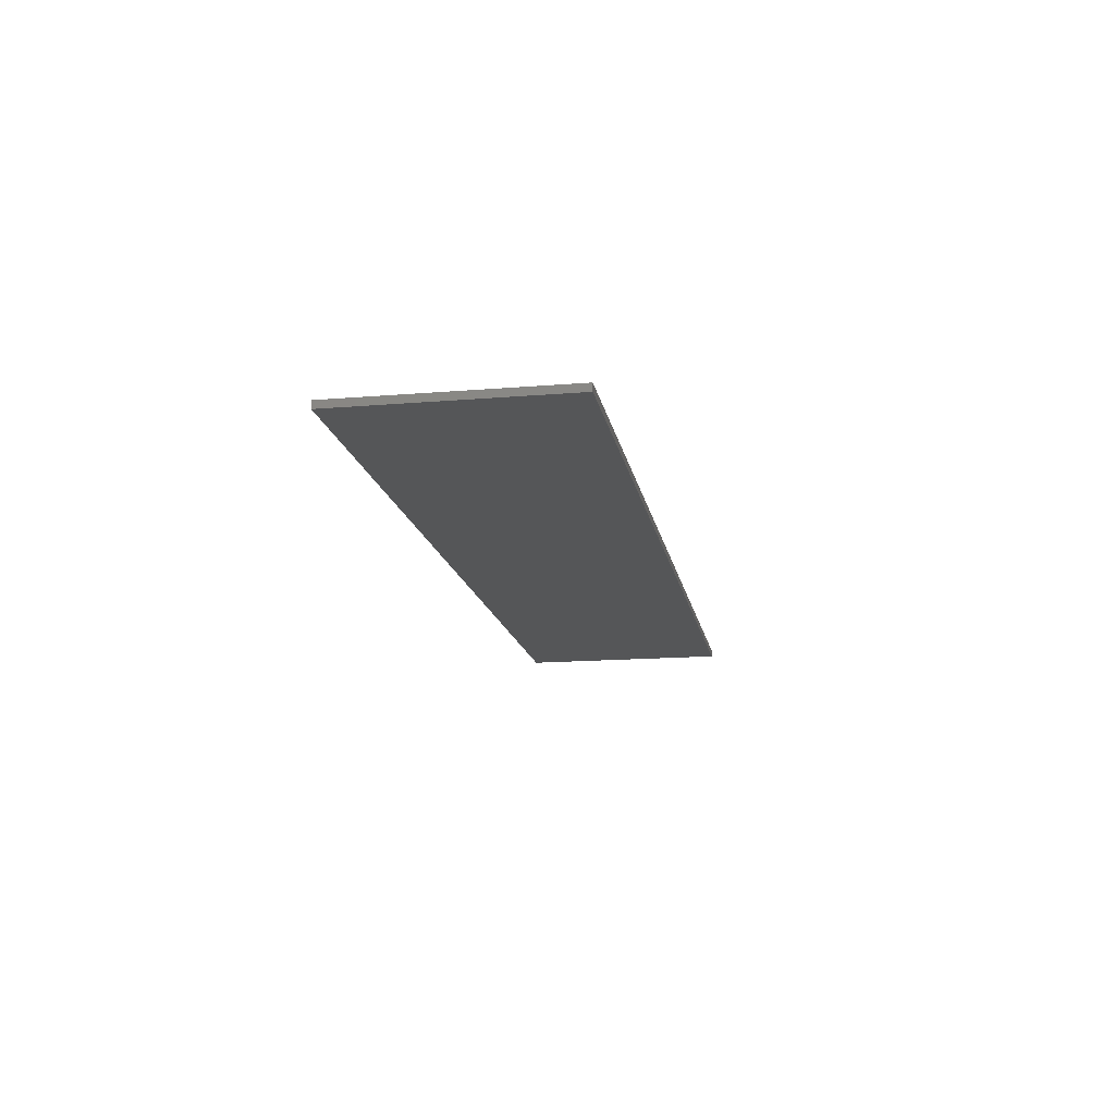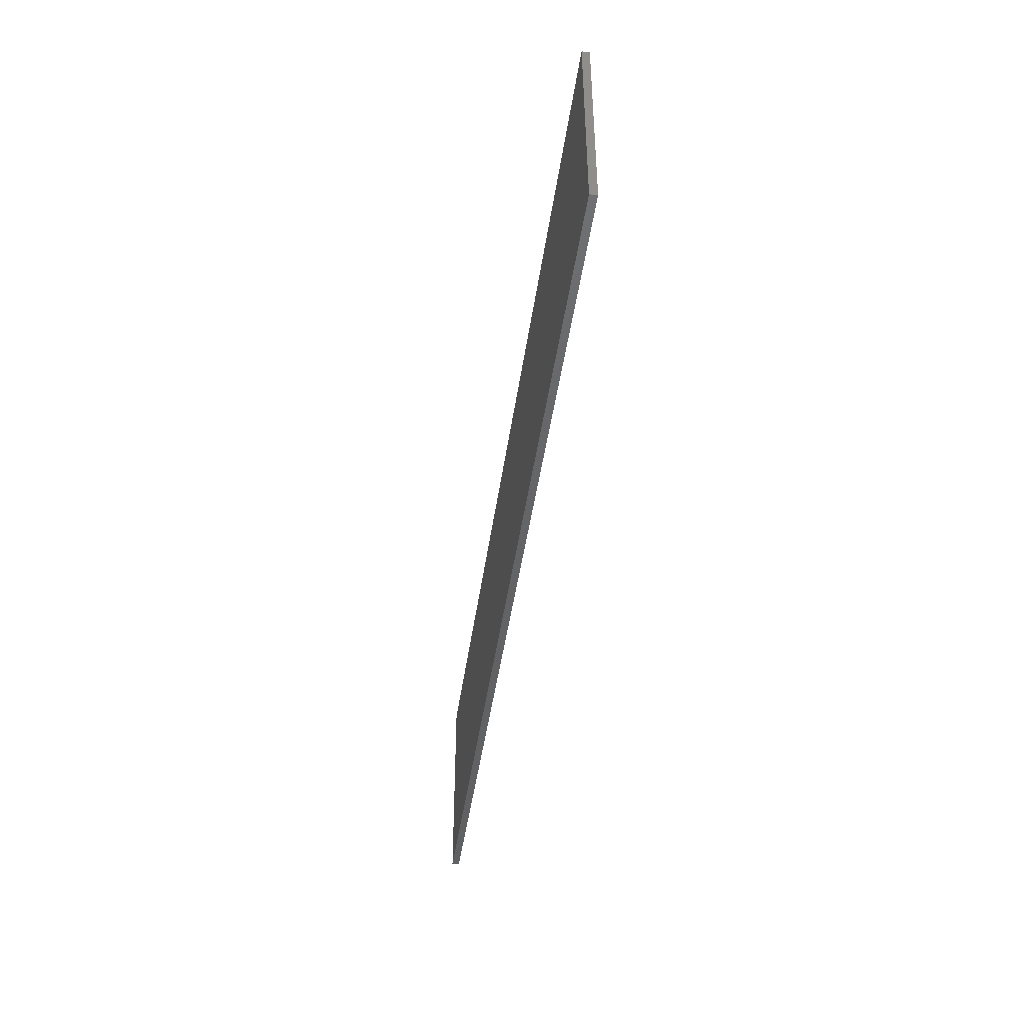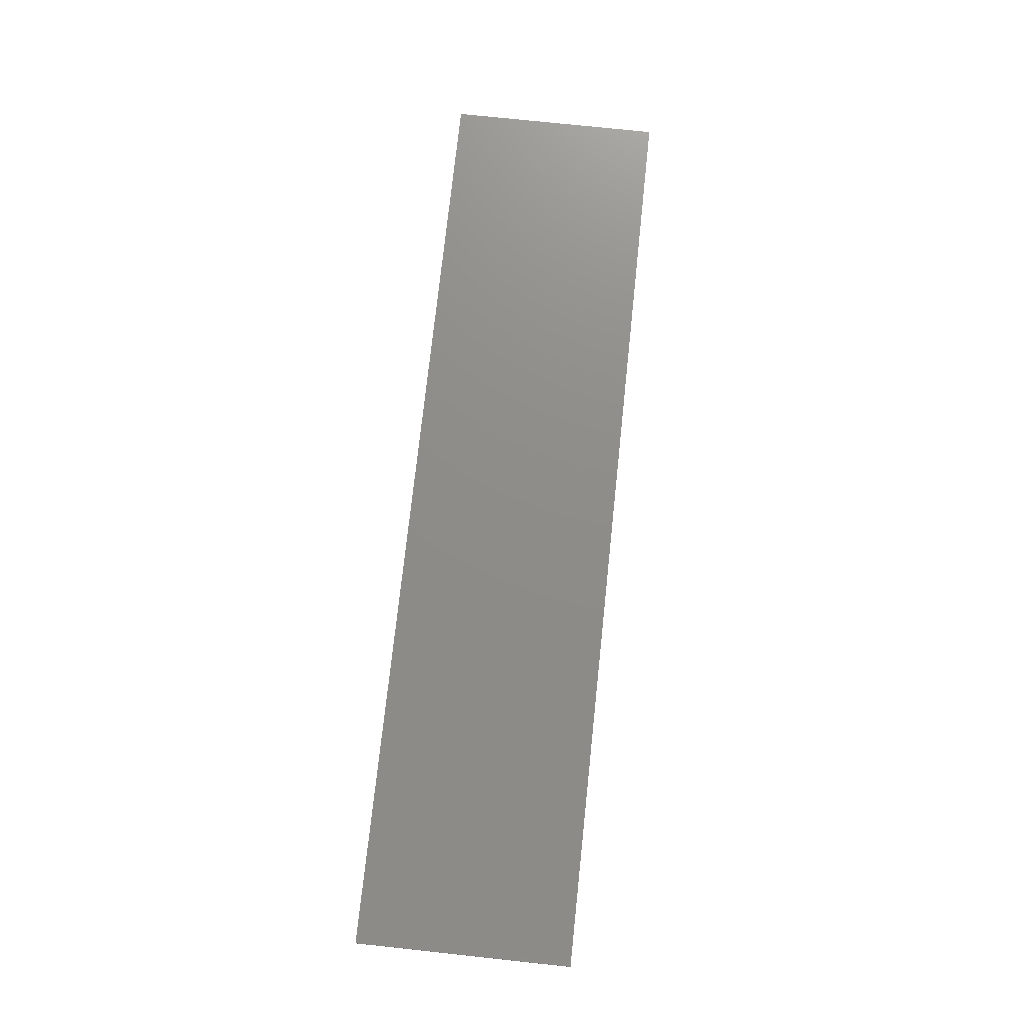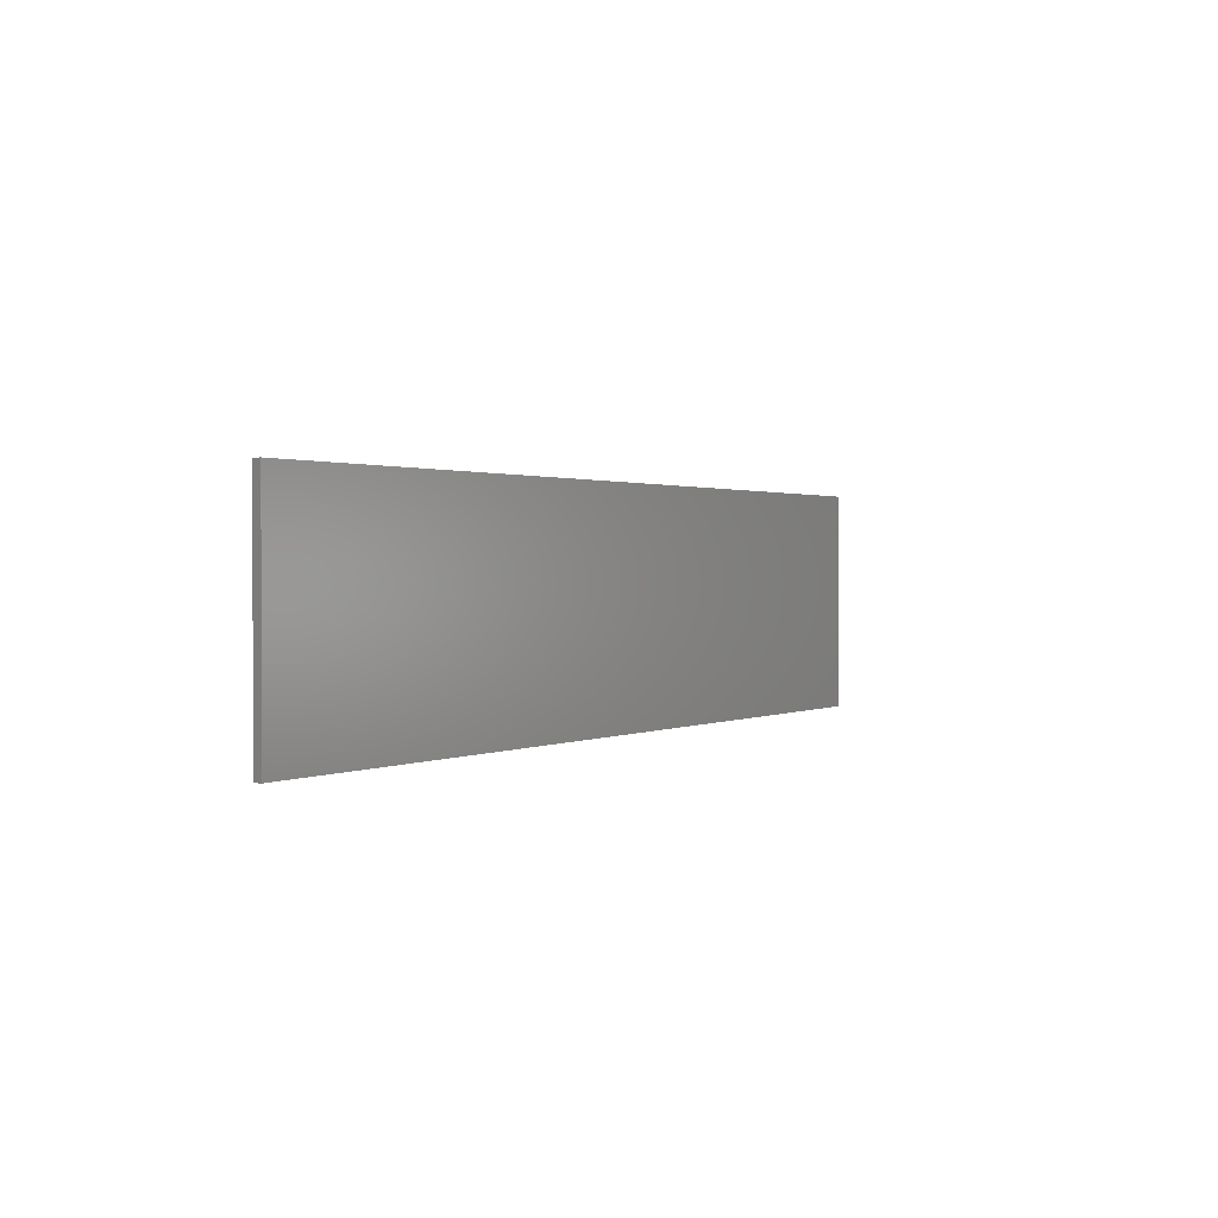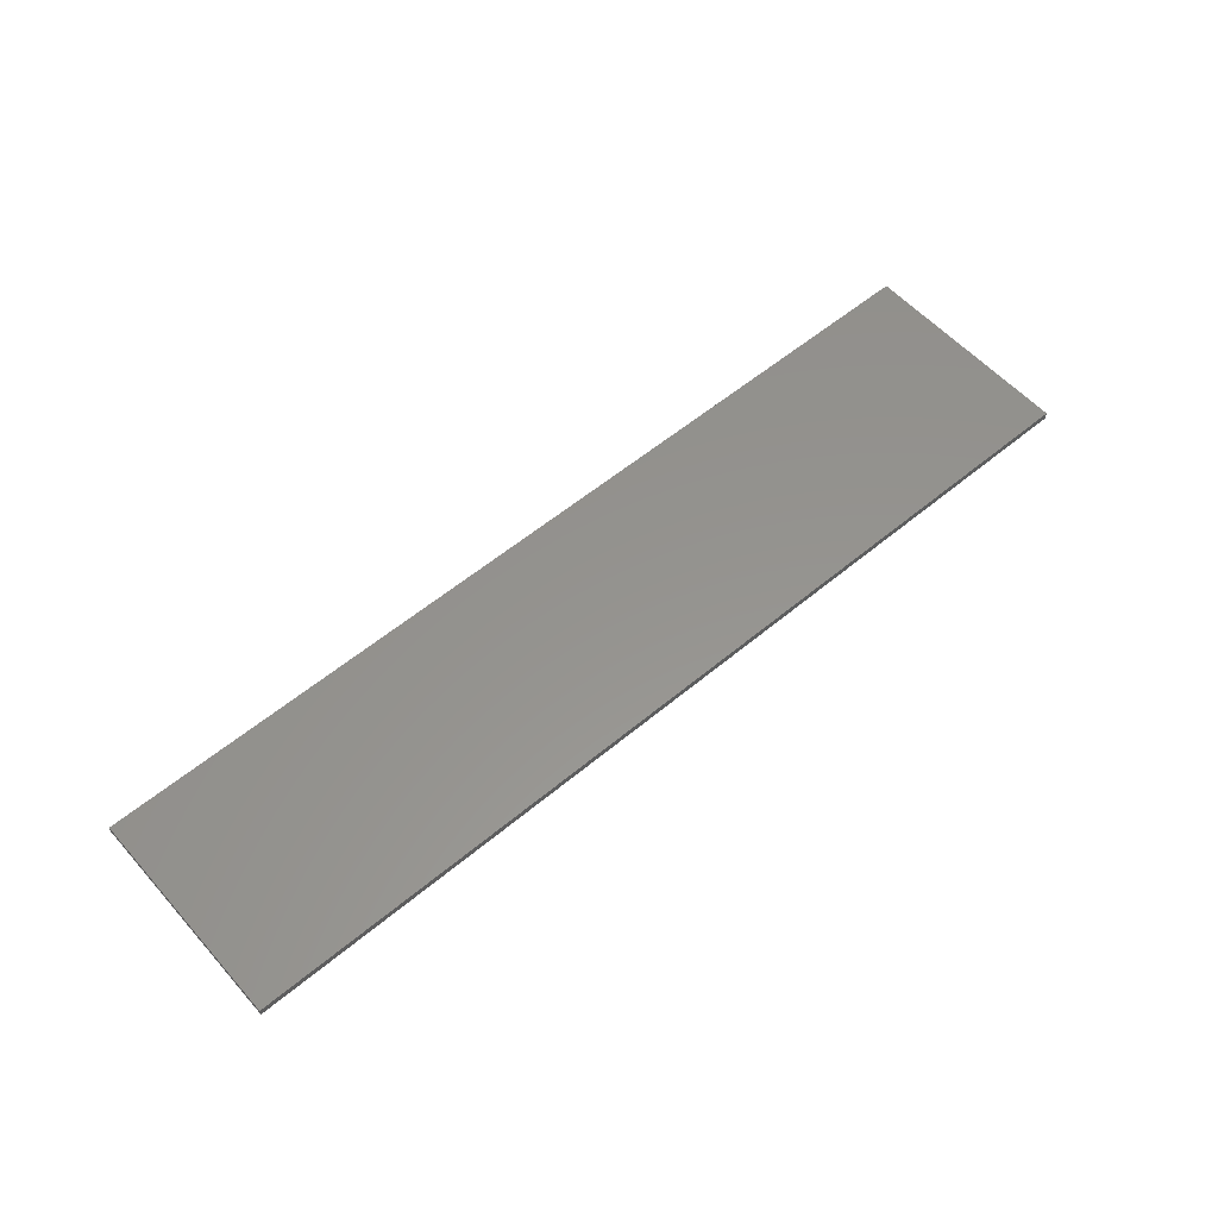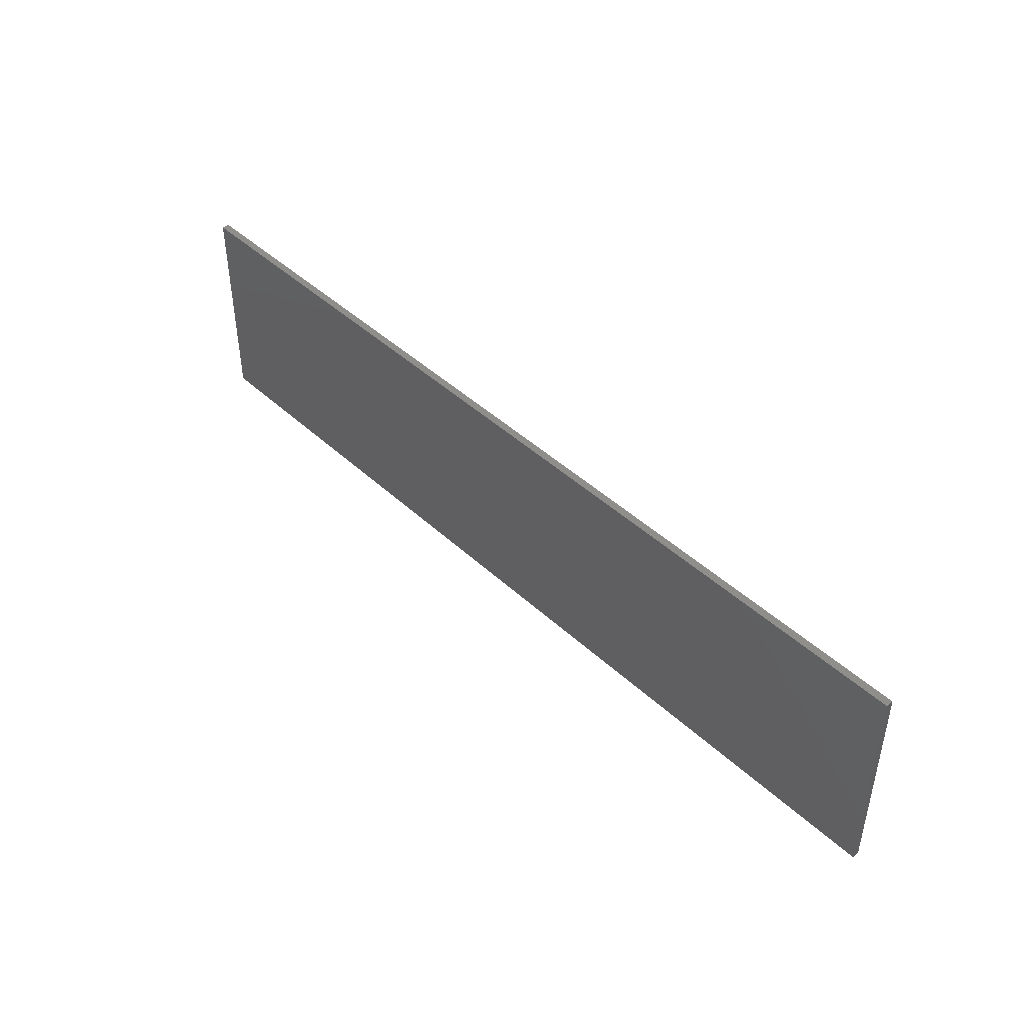
<metadata>
{"format":"stl","ext":"stl","renderer":"f3d","projection":"perspective","resolution":1024,"background":"white","views":[{"elev":-15.4,"azim":100.0,"up":"+Z"},{"elev":-45.4,"azim":82.0,"up":"+Y"},{"elev":74.5,"azim":-83.9,"up":"+Z"},{"elev":1.1,"azim":120.3,"up":"+Y"},{"elev":56.8,"azim":139.0,"up":"+Z"},{"elev":44.4,"azim":-132.9,"up":"+Y"}]}
</metadata>
<code>
# stl→obj: 8 verts, 12 faces
v -76 17.75 1.2
v 76 -17.75 1.2
v 76 17.75 1.2
v -76 -17.75 1.2
v -76 -17.75 0
v 76 17.75 0
v 76 -17.75 0
v -76 17.75 0
f 1 2 3
f 2 1 4
f 5 6 7
f 6 5 8
f 5 2 4
f 2 5 7
f 2 6 3
f 6 2 7
f 6 1 3
f 1 6 8
f 5 1 8
f 1 5 4

</code>
